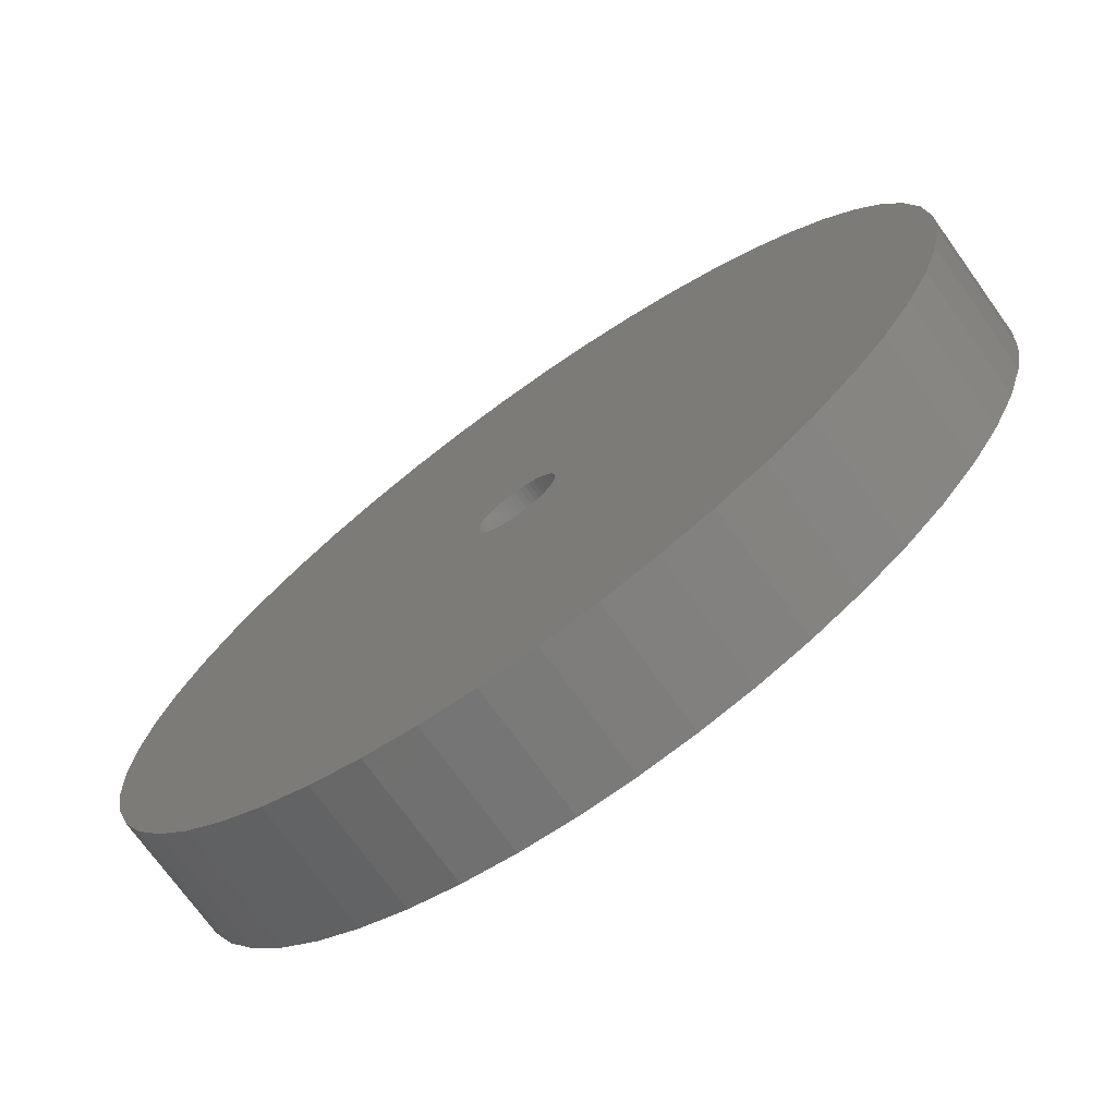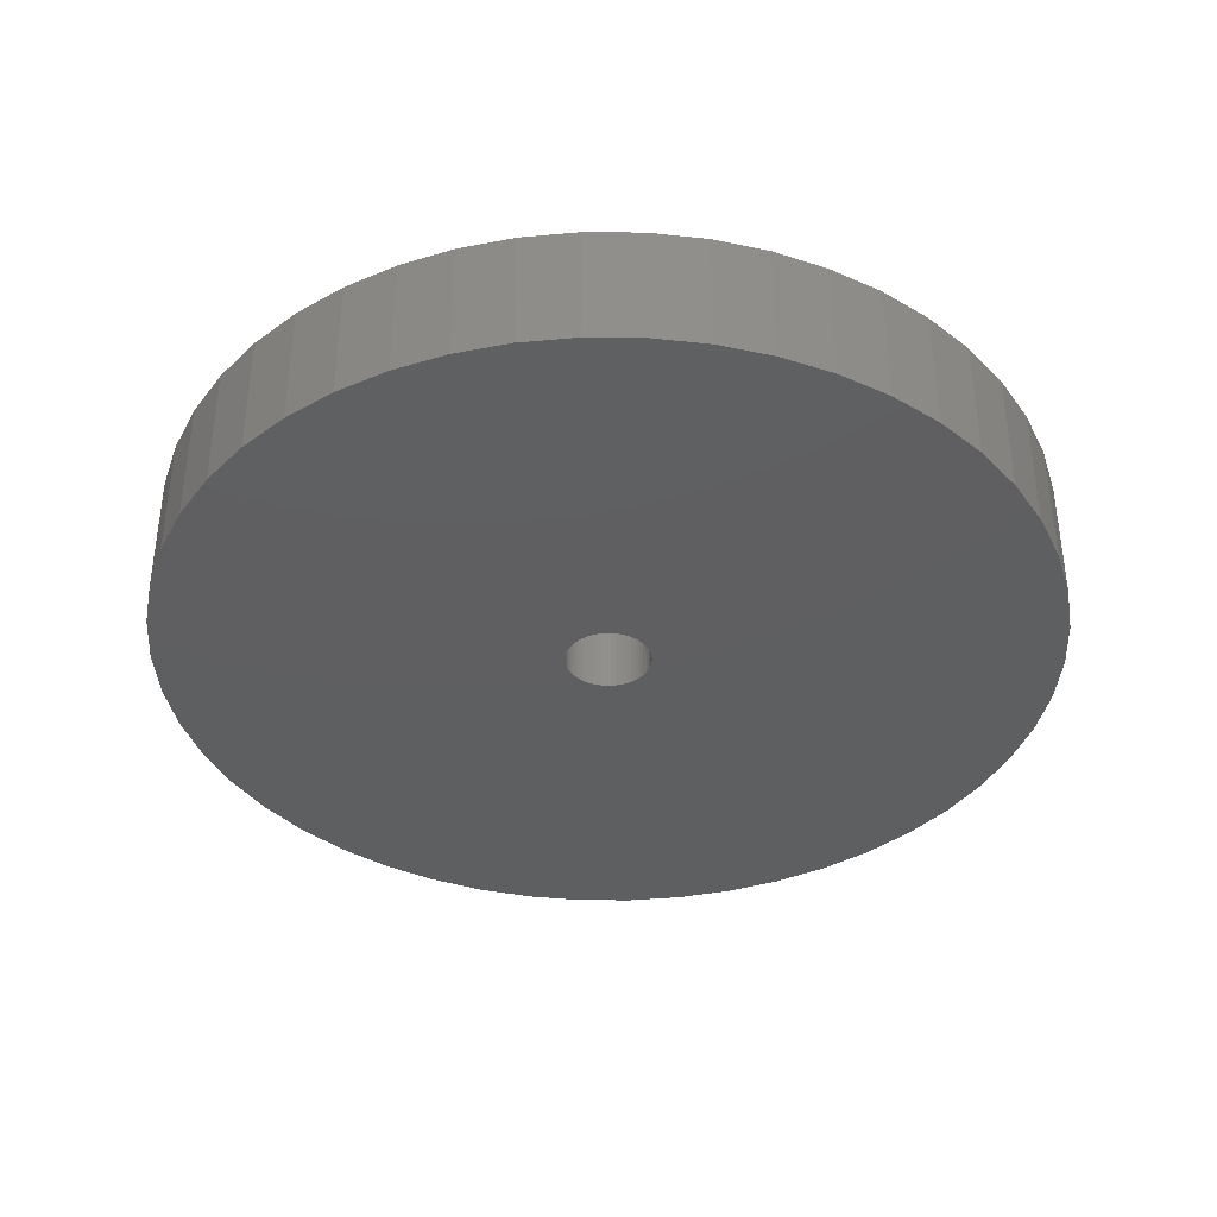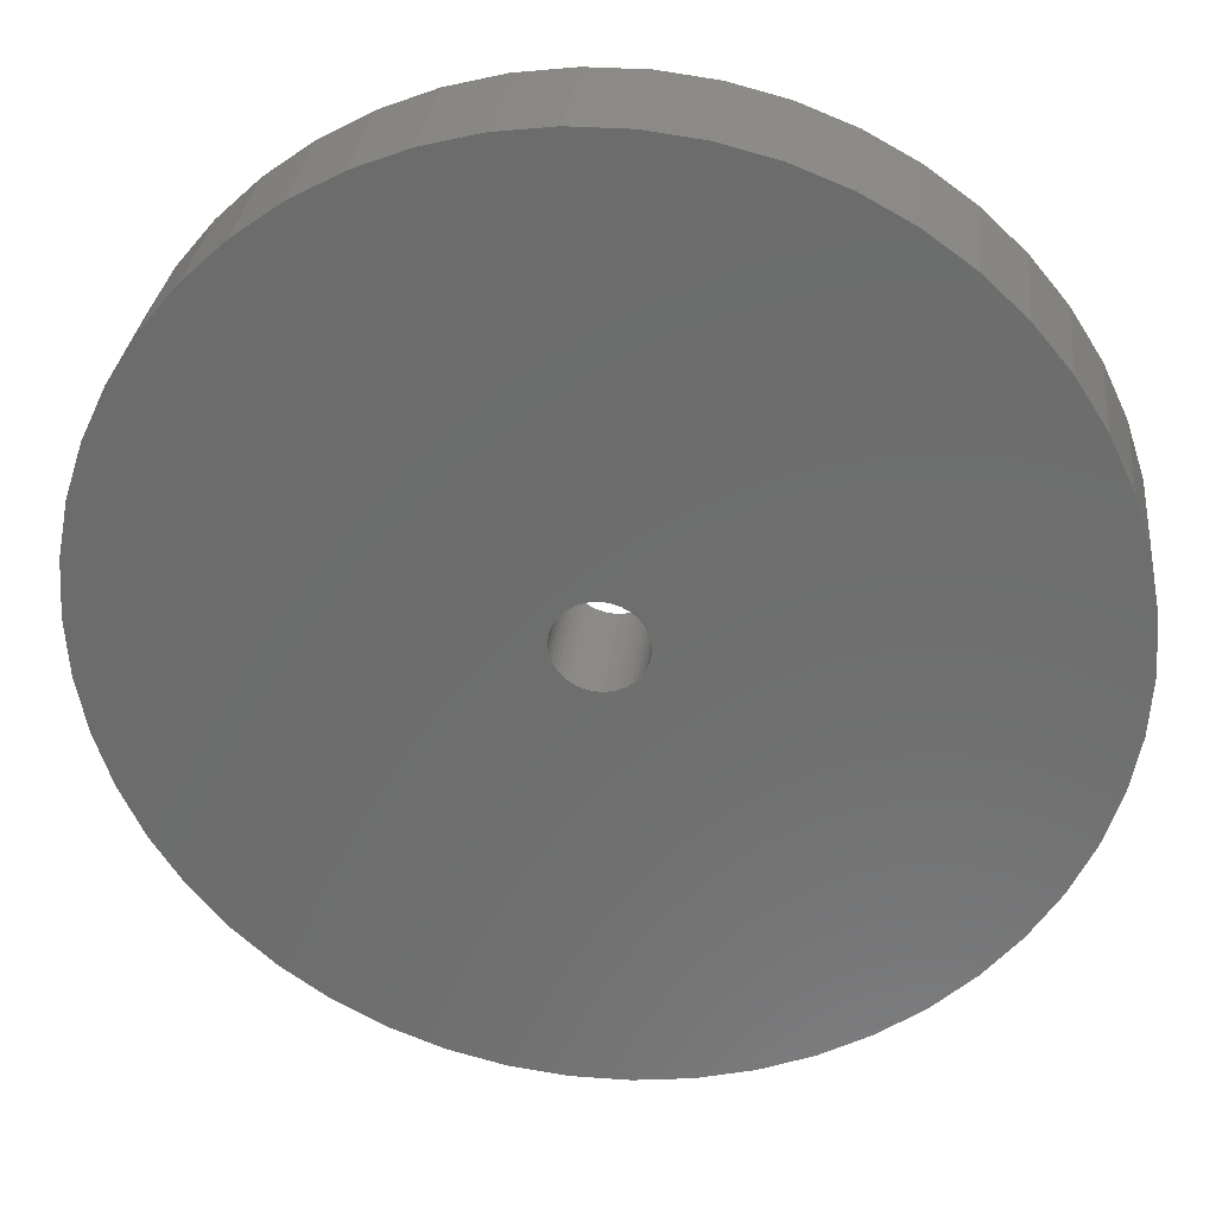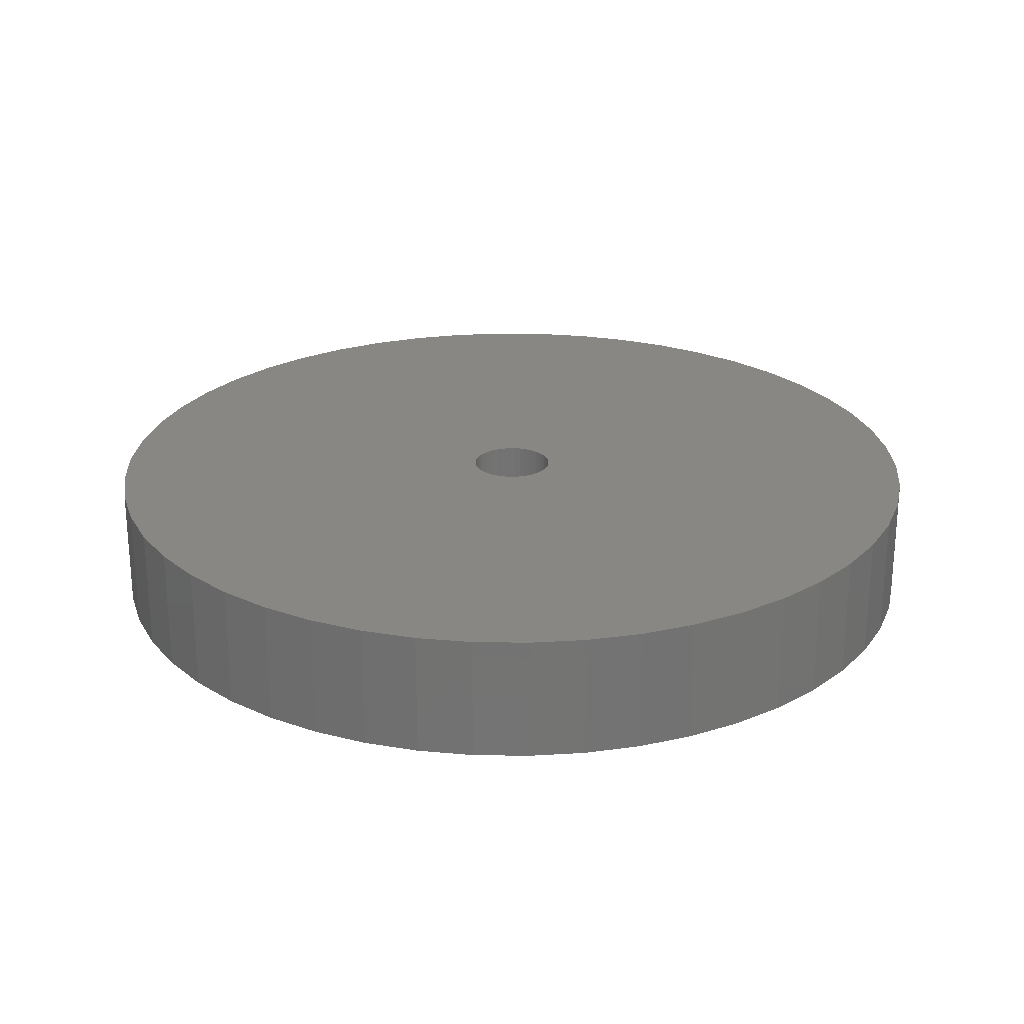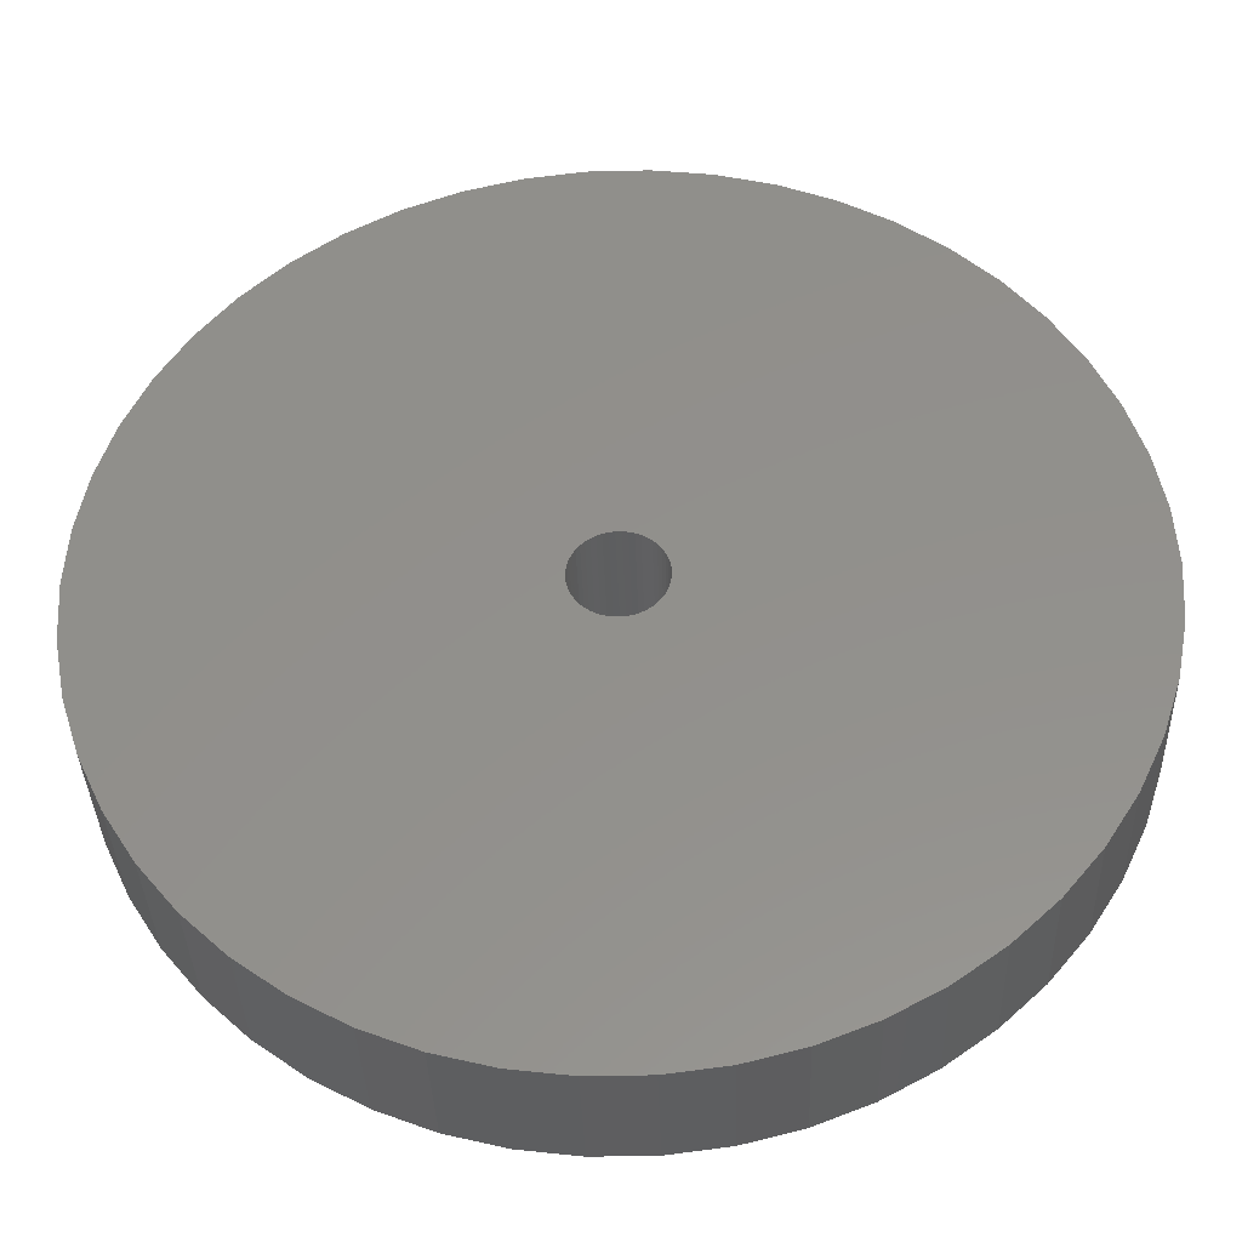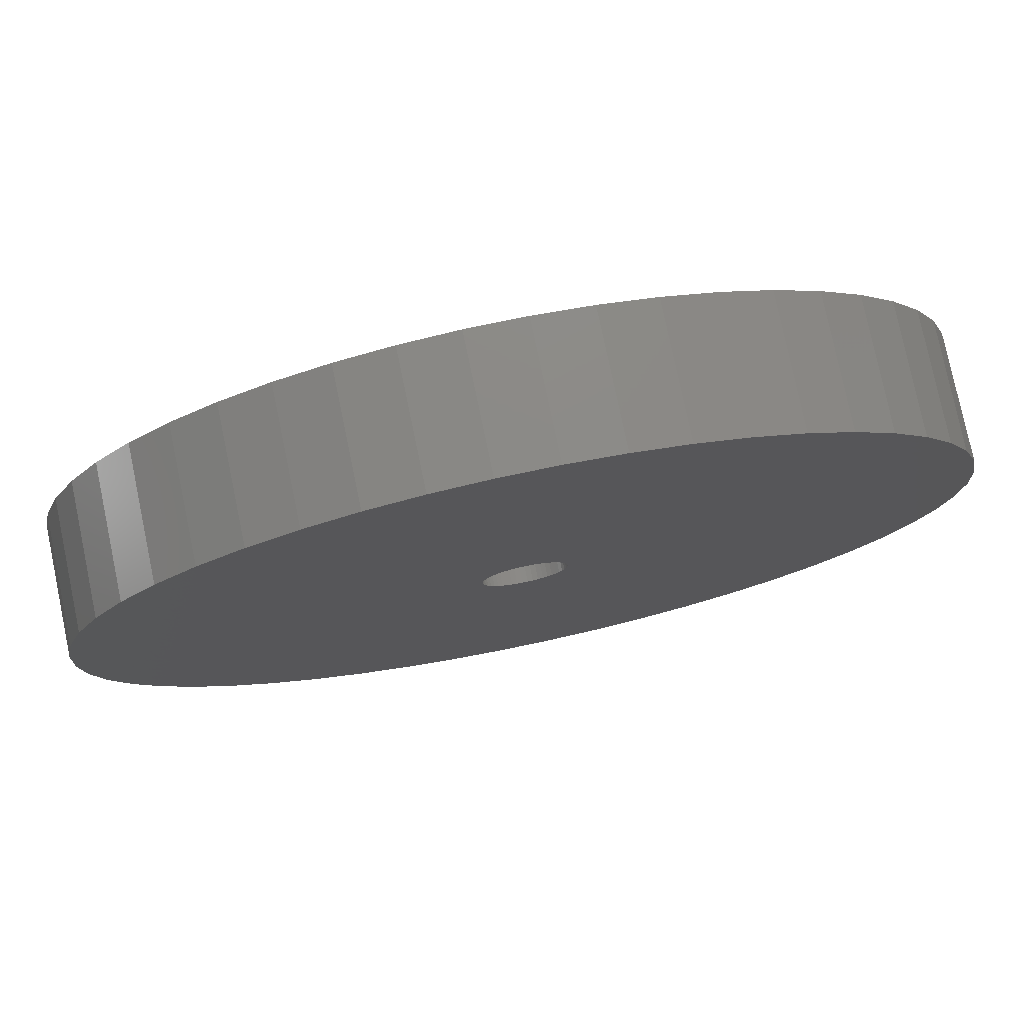
<metadata>
{"format":"stl","ext":"stl","renderer":"f3d","projection":"perspective","resolution":1024,"background":"white","views":[{"elev":-73.0,"azim":-144.3,"up":"+Y"},{"elev":-38.3,"azim":-65.4,"up":"+Z"},{"elev":30.2,"azim":-173.9,"up":"+Y"},{"elev":24.5,"azim":73.4,"up":"+Z"},{"elev":-36.2,"azim":-178.2,"up":"+Y"},{"elev":77.9,"azim":-11.8,"up":"+Y"}]}
</metadata>
<code>
# stl→obj: 200 verts, 400 faces
v 21 0 3
v 20.83 2.632 -3
v 20.83 2.632 3
v 21 0 -3
v -21 0 -3
v -20.83 2.632 3
v -20.83 2.632 -3
v -21 0 3
v 1.319 20.96 -3
v -1.319 20.96 3
v 1.319 20.96 3
v -1.319 20.96 -3
v -1.319 -20.96 -3
v 1.319 -20.96 3
v -1.319 -20.96 3
v 1.319 -20.96 -3
v 15.31 14.38 -3
v 13.39 16.18 3
v 15.31 14.38 3
v 13.39 16.18 -3
v -13.39 16.18 -3
v -15.31 14.38 3
v -13.39 16.18 3
v -15.31 14.38 -3
v -6.489 19.97 -3
v -8.941 19 3
v -6.489 19.97 3
v -8.941 19 -3
v 19.53 7.731 3
v 18.4 10.12 -3
v 18.4 10.12 3
v 19.53 7.731 -3
v 20.34 5.222 -3
v 20.34 5.222 3
v 8.941 19 -3
v 6.489 19.97 3
v 8.941 19 3
v 6.489 19.97 -3
v 11.25 17.73 -3
v 11.25 17.73 3
v -19.53 7.731 -3
v -18.4 10.12 3
v -18.4 10.12 -3
v -19.53 7.731 3
v -20.34 5.222 -3
v -20.34 5.222 3
v -3.935 20.63 3
v -3.935 20.63 -3
v 6.489 -19.97 -3
v 8.941 -19 3
v 6.489 -19.97 3
v 8.941 -19 -3
v 16.99 12.34 3
v 16.99 12.34 -3
v 3.935 20.63 3
v 3.935 20.63 -3
v -16.99 12.34 3
v -16.99 12.34 -3
v 2 0 3
v 1.984 0.2507 3
v 20.83 -2.632 3
v 1.937 0.4974 3
v 1.984 -0.2507 3
v 1.86 0.7362 3
v 20.34 -5.222 3
v 1.753 0.9635 3
v 1.937 -0.4974 3
v 1.618 1.176 3
v 19.53 -7.731 3
v 1.458 1.369 3
v 1.86 -0.7362 3
v 1.275 1.541 3
v 18.4 -10.12 3
v 1.072 1.689 3
v 1.753 -0.9635 3
v 0.8516 1.81 3
v 16.99 -12.34 3
v 0.618 1.902 3
v 1.618 -1.176 3
v 15.31 -14.38 3
v 0.3748 1.965 3
v 0.1256 1.996 3
v -0.1256 1.996 3
v -0.3748 1.965 3
v -0.618 1.902 3
v -0.8516 1.81 3
v -1.072 1.689 3
v -11.25 17.73 3
v -1.275 1.541 3
v -1.458 1.369 3
v -1.618 1.176 3
v 1.458 -1.369 3
v 13.39 -16.18 3
v 1.275 -1.541 3
v 11.25 -17.73 3
v 1.072 -1.689 3
v 0.8516 -1.81 3
v 0.618 -1.902 3
v 3.935 -20.63 3
v 0.3748 -1.965 3
v 0.1256 -1.996 3
v -0.1256 -1.996 3
v -0.3748 -1.965 3
v -3.935 -20.63 3
v -0.618 -1.902 3
v -6.489 -19.97 3
v -0.8516 -1.81 3
v -8.941 -19 3
v -1.072 -1.689 3
v -11.25 -17.73 3
v -1.275 -1.541 3
v -13.39 -16.18 3
v -1.458 -1.369 3
v -15.31 -14.38 3
v -1.618 -1.176 3
v -16.99 -12.34 3
v -1.753 -0.9635 3
v -18.4 -10.12 3
v -1.86 -0.7362 3
v -19.53 -7.731 3
v -1.937 -0.4974 3
v -20.34 -5.222 3
v -1.984 -0.2507 3
v -20.83 -2.632 3
v -2 0 3
v -1.753 0.9635 3
v -1.86 0.7362 3
v -1.937 0.4974 3
v -1.984 0.2507 3
v -11.25 17.73 -3
v 20.83 -2.632 -3
v 11.25 -17.73 -3
v 13.39 -16.18 -3
v 15.31 -14.38 -3
v 20.34 -5.222 -3
v 2 0 -3
v 1.984 -0.2507 -3
v 1.937 -0.4974 -3
v 19.53 -7.731 -3
v 1.984 0.2507 -3
v 1.86 -0.7362 -3
v 18.4 -10.12 -3
v 1.753 -0.9635 -3
v 16.99 -12.34 -3
v 1.937 0.4974 -3
v 1.618 -1.176 -3
v 1.458 -1.369 -3
v 1.86 0.7362 -3
v 1.275 -1.541 -3
v 1.072 -1.689 -3
v 1.753 0.9635 -3
v 0.8516 -1.81 -3
v 0.618 -1.902 -3
v 3.935 -20.63 -3
v 1.618 1.176 -3
v 0.3748 -1.965 -3
v 0.1256 -1.996 -3
v -0.1256 -1.996 -3
v -0.3748 -1.965 -3
v -3.935 -20.63 -3
v -0.618 -1.902 -3
v -6.489 -19.97 -3
v -0.8516 -1.81 -3
v -8.941 -19 -3
v -1.072 -1.689 -3
v -11.25 -17.73 -3
v -1.275 -1.541 -3
v -13.39 -16.18 -3
v -1.458 -1.369 -3
v -15.31 -14.38 -3
v -1.618 -1.176 -3
v 1.458 1.369 -3
v 1.275 1.541 -3
v 1.072 1.689 -3
v 0.8516 1.81 -3
v 0.618 1.902 -3
v 0.3748 1.965 -3
v 0.1256 1.996 -3
v -0.1256 1.996 -3
v -0.3748 1.965 -3
v -0.618 1.902 -3
v -0.8516 1.81 -3
v -1.072 1.689 -3
v -1.275 1.541 -3
v -1.458 1.369 -3
v -1.618 1.176 -3
v -1.753 0.9635 -3
v -1.86 0.7362 -3
v -1.937 0.4974 -3
v -1.984 0.2507 -3
v -2 0 -3
v -16.99 -12.34 -3
v -1.753 -0.9635 -3
v -18.4 -10.12 -3
v -1.86 -0.7362 -3
v -19.53 -7.731 -3
v -1.937 -0.4974 -3
v -20.34 -5.222 -3
v -1.984 -0.2507 -3
v -20.83 -2.632 -3
f 1 2 3
f 2 1 4
f 5 6 7
f 6 5 8
f 9 10 11
f 10 9 12
f 13 14 15
f 14 13 16
f 17 18 19
f 18 17 20
f 21 22 23
f 22 21 24
f 25 26 27
f 26 25 28
f 29 30 31
f 30 29 32
f 3 33 34
f 33 3 2
f 35 36 37
f 36 35 38
f 39 37 40
f 37 39 35
f 41 42 43
f 42 41 44
f 45 44 41
f 44 45 46
f 12 47 10
f 47 12 48
f 49 50 51
f 50 49 52
f 34 32 29
f 32 34 33
f 53 17 19
f 17 53 54
f 31 54 53
f 54 31 30
f 38 55 36
f 55 38 56
f 56 11 55
f 11 56 9
f 20 40 18
f 40 20 39
f 43 57 58
f 57 43 42
f 58 22 24
f 22 58 57
f 7 46 45
f 46 7 6
f 59 1 3
f 60 3 34
f 1 59 61
f 62 34 29
f 63 61 59
f 64 29 31
f 61 63 65
f 66 31 53
f 67 65 63
f 68 53 19
f 65 67 69
f 70 19 18
f 71 69 67
f 72 18 40
f 69 71 73
f 74 40 37
f 75 73 71
f 76 37 36
f 73 75 77
f 78 36 55
f 79 77 75
f 77 79 80
f 3 60 59
f 34 62 60
f 29 64 62
f 31 66 64
f 53 68 66
f 19 70 68
f 81 55 11
f 18 72 70
f 40 74 72
f 37 76 74
f 36 78 76
f 55 81 78
f 11 82 81
f 11 83 82
f 10 83 11
f 83 10 84
f 47 84 10
f 84 47 85
f 27 85 47
f 85 27 86
f 26 86 27
f 86 26 87
f 88 87 26
f 87 88 89
f 23 89 88
f 89 23 90
f 22 90 23
f 90 22 91
f 92 80 79
f 80 92 93
f 94 93 92
f 93 94 95
f 96 95 94
f 95 96 50
f 97 50 96
f 50 97 51
f 98 51 97
f 51 98 99
f 100 99 98
f 99 100 14
f 101 14 100
f 102 14 101
f 15 102 103
f 104 103 105
f 106 105 107
f 108 107 109
f 110 109 111
f 102 15 14
f 112 111 113
f 114 113 115
f 116 115 117
f 118 117 119
f 120 119 121
f 122 121 123
f 124 123 125
f 57 91 22
f 103 104 15
f 91 57 126
f 105 106 104
f 42 126 57
f 107 108 106
f 126 42 127
f 109 110 108
f 44 127 42
f 111 112 110
f 127 44 128
f 113 114 112
f 46 128 44
f 115 116 114
f 128 46 129
f 117 118 116
f 6 129 46
f 119 120 118
f 129 6 125
f 121 122 120
f 8 125 6
f 123 124 122
f 125 8 124
f 28 88 26
f 88 28 130
f 130 23 88
f 23 130 21
f 48 27 47
f 27 48 25
f 61 4 1
f 4 61 131
f 52 95 50
f 95 52 132
f 133 80 93
f 80 133 134
f 65 131 61
f 131 65 135
f 136 4 131
f 137 131 135
f 4 136 2
f 138 135 139
f 140 2 136
f 141 139 142
f 2 140 33
f 143 142 144
f 145 33 140
f 146 144 134
f 33 145 32
f 147 134 133
f 148 32 145
f 149 133 132
f 32 148 30
f 150 132 52
f 151 30 148
f 152 52 49
f 30 151 54
f 153 49 154
f 155 54 151
f 54 155 17
f 131 137 136
f 135 138 137
f 139 141 138
f 142 143 141
f 144 146 143
f 134 147 146
f 156 154 16
f 133 149 147
f 132 150 149
f 52 152 150
f 49 153 152
f 154 156 153
f 16 157 156
f 16 158 157
f 13 158 16
f 158 13 159
f 160 159 13
f 159 160 161
f 162 161 160
f 161 162 163
f 164 163 162
f 163 164 165
f 166 165 164
f 165 166 167
f 168 167 166
f 167 168 169
f 170 169 168
f 169 170 171
f 172 17 155
f 17 172 20
f 173 20 172
f 20 173 39
f 174 39 173
f 39 174 35
f 175 35 174
f 35 175 38
f 176 38 175
f 38 176 56
f 177 56 176
f 56 177 9
f 178 9 177
f 179 9 178
f 12 179 180
f 48 180 181
f 25 181 182
f 28 182 183
f 130 183 184
f 179 12 9
f 21 184 185
f 24 185 186
f 58 186 187
f 43 187 188
f 41 188 189
f 45 189 190
f 7 190 191
f 192 171 170
f 180 48 12
f 171 192 193
f 181 25 48
f 194 193 192
f 182 28 25
f 193 194 195
f 183 130 28
f 196 195 194
f 184 21 130
f 195 196 197
f 185 24 21
f 198 197 196
f 186 58 24
f 197 198 199
f 187 43 58
f 200 199 198
f 188 41 43
f 199 200 191
f 189 45 41
f 5 191 200
f 190 7 45
f 191 5 7
f 73 139 69
f 139 73 142
f 80 144 77
f 144 80 134
f 162 104 106
f 104 162 160
f 170 112 114
f 112 170 168
f 192 118 194
f 118 192 116
f 196 122 198
f 122 196 120
f 154 51 99
f 51 154 49
f 16 99 14
f 99 16 154
f 132 93 95
f 93 132 133
f 69 135 65
f 135 69 139
f 77 142 73
f 142 77 144
f 160 15 104
f 15 160 13
f 164 106 108
f 106 164 162
f 170 116 192
f 116 170 114
f 194 120 196
f 120 194 118
f 198 124 200
f 124 198 122
f 200 8 5
f 8 200 124
f 166 108 110
f 108 166 164
f 168 110 112
f 110 168 166
f 136 60 140
f 60 136 59
f 125 190 129
f 190 125 191
f 179 82 83
f 82 179 178
f 157 102 101
f 102 157 158
f 173 70 72
f 70 173 172
f 185 89 90
f 89 185 184
f 182 85 86
f 85 182 181
f 148 66 151
f 66 148 64
f 140 62 145
f 62 140 60
f 176 76 78
f 76 176 175
f 174 72 74
f 72 174 173
f 127 187 126
f 187 127 188
f 128 188 127
f 188 128 189
f 183 86 87
f 86 183 182
f 181 84 85
f 84 181 180
f 145 64 148
f 64 145 62
f 155 70 172
f 70 155 68
f 151 68 155
f 68 151 66
f 177 78 81
f 78 177 176
f 178 81 82
f 81 178 177
f 175 74 76
f 74 175 174
f 126 186 91
f 186 126 187
f 91 185 90
f 185 91 186
f 129 189 128
f 189 129 190
f 184 87 89
f 87 184 183
f 180 83 84
f 83 180 179
f 137 59 136
f 59 137 63
f 138 63 137
f 63 138 67
f 117 195 119
f 195 117 193
f 115 193 117
f 193 115 171
f 150 97 96
f 97 150 152
f 143 71 141
f 71 143 75
f 113 171 115
f 171 113 169
f 119 197 121
f 197 119 195
f 149 96 94
f 96 149 150
f 152 98 97
f 98 152 153
f 153 100 98
f 100 153 156
f 156 101 100
f 101 156 157
f 146 75 143
f 75 146 79
f 147 79 146
f 79 147 92
f 141 67 138
f 67 141 71
f 161 107 105
f 107 161 163
f 159 105 103
f 105 159 161
f 121 199 123
f 199 121 197
f 123 191 125
f 191 123 199
f 147 94 92
f 94 147 149
f 163 109 107
f 109 163 165
f 158 103 102
f 103 158 159
f 165 111 109
f 111 165 167
f 167 113 111
f 113 167 169

</code>
